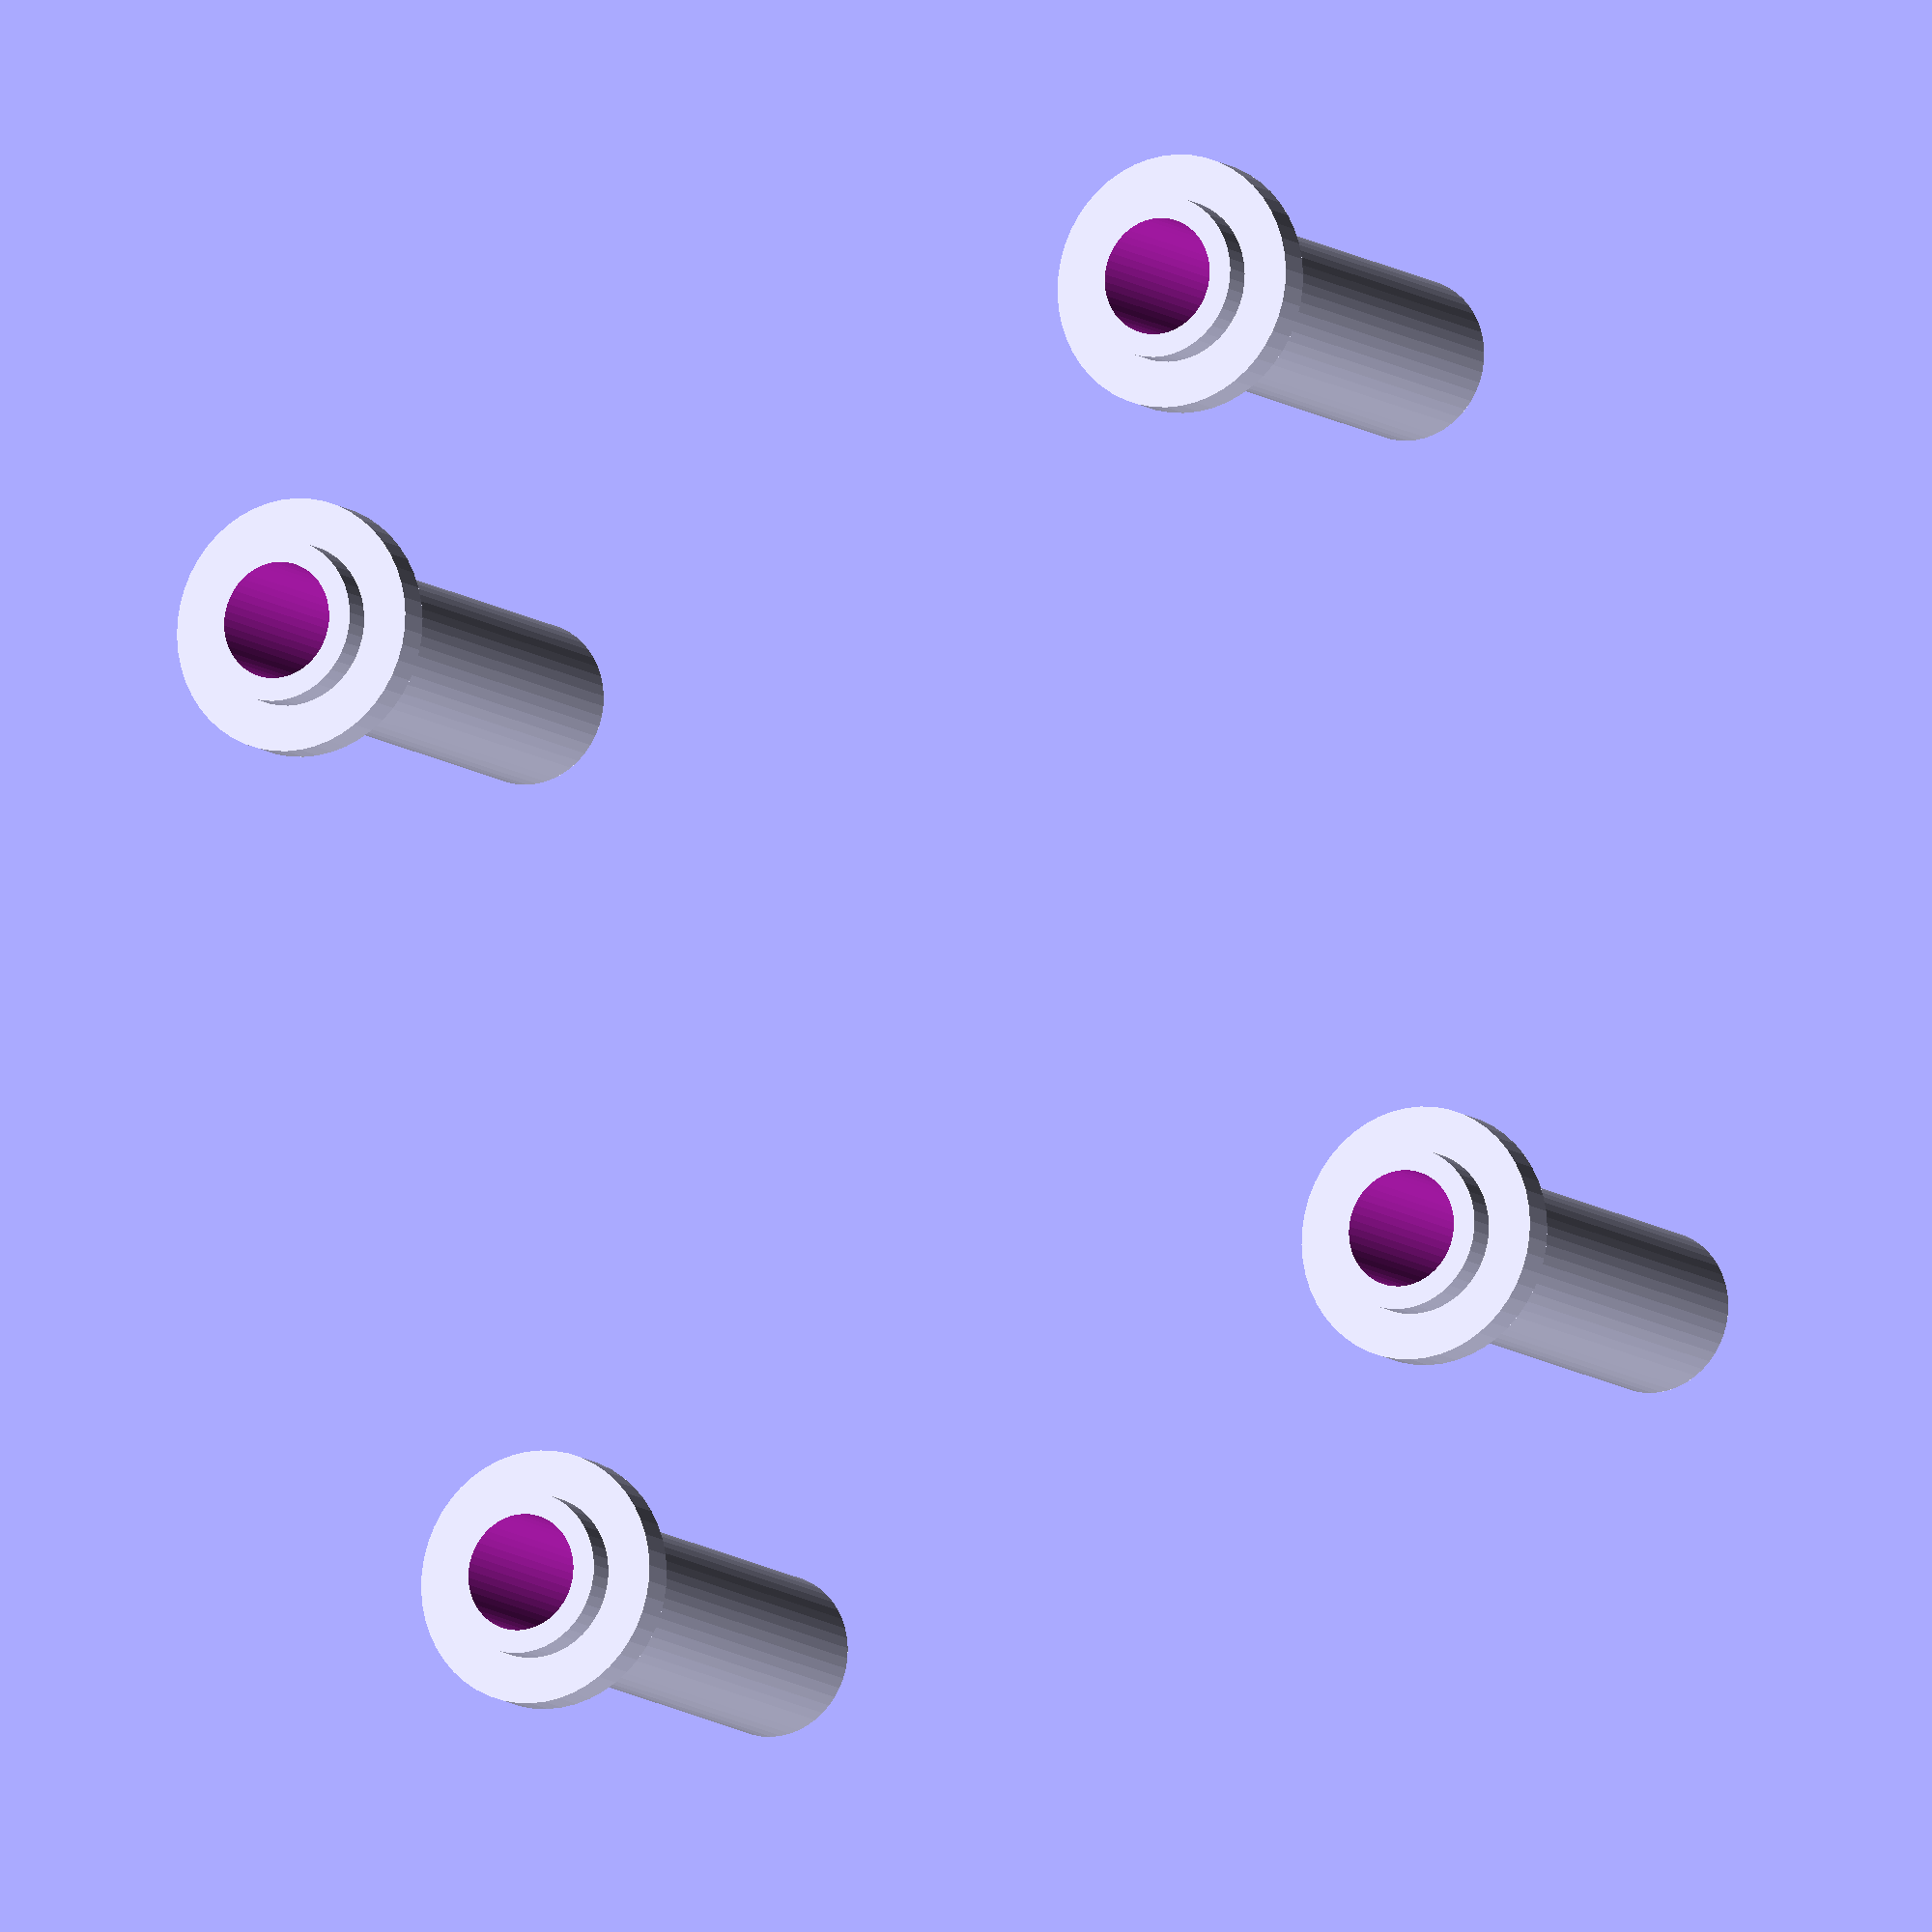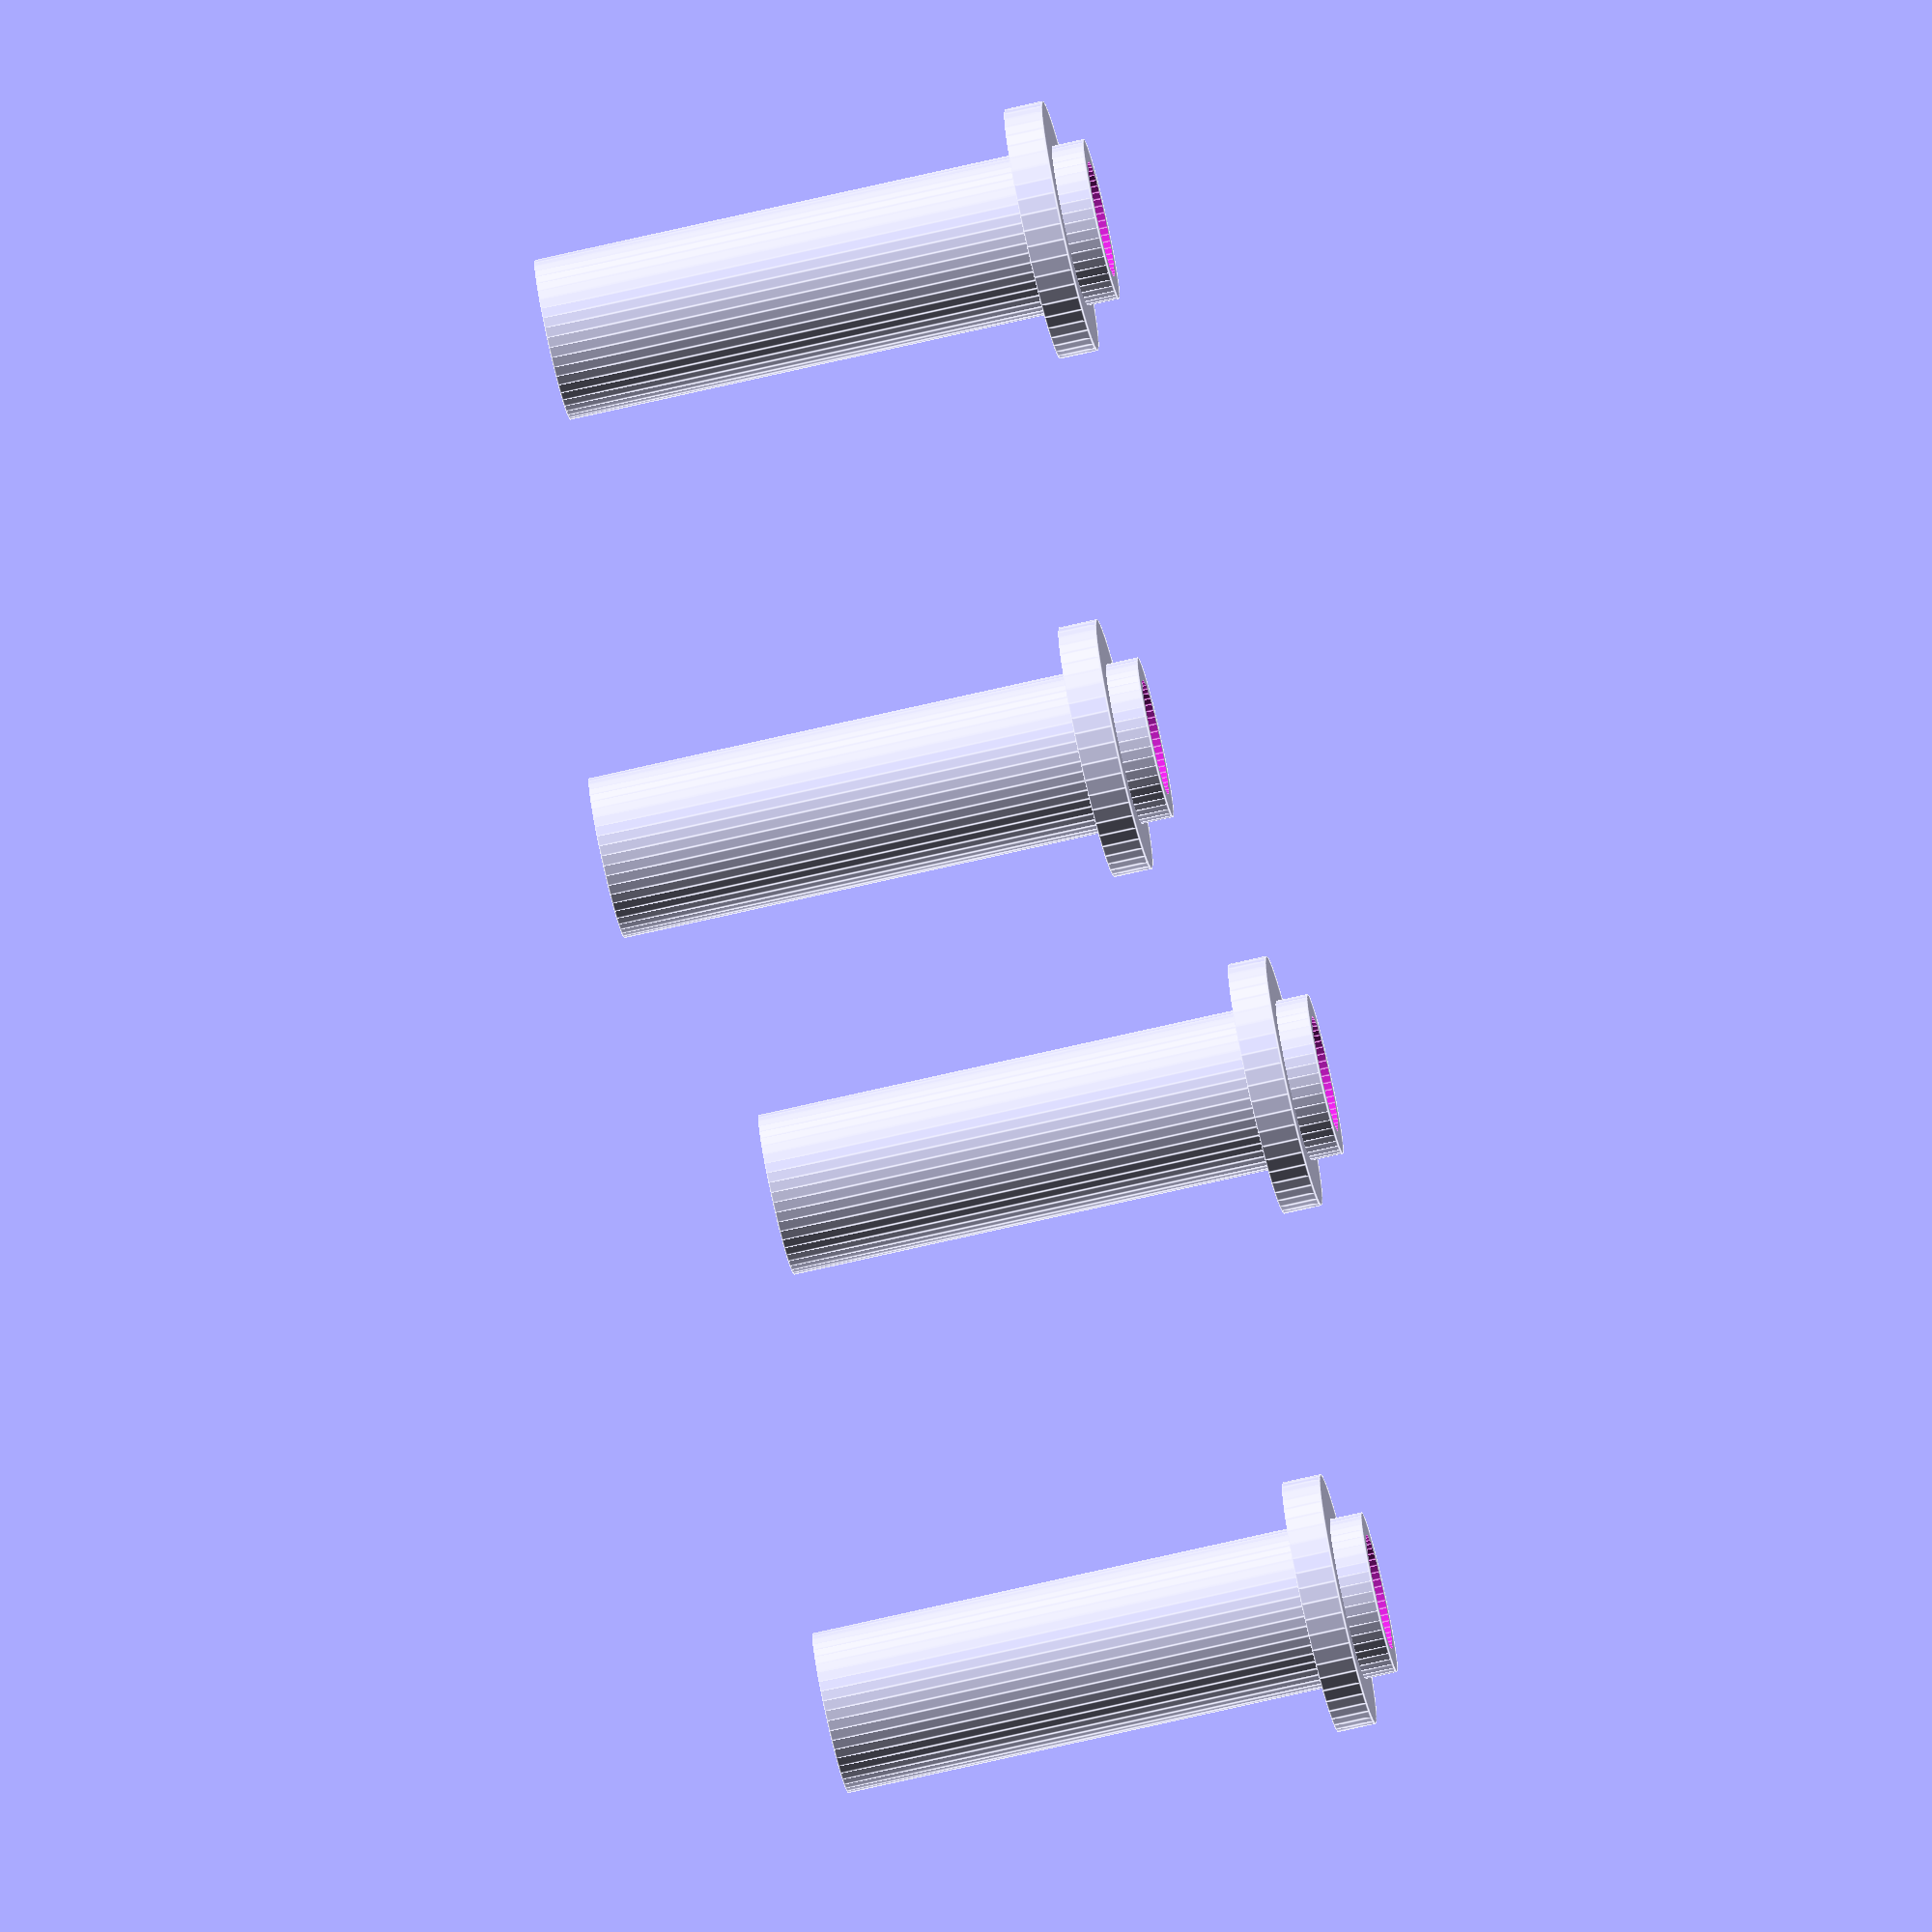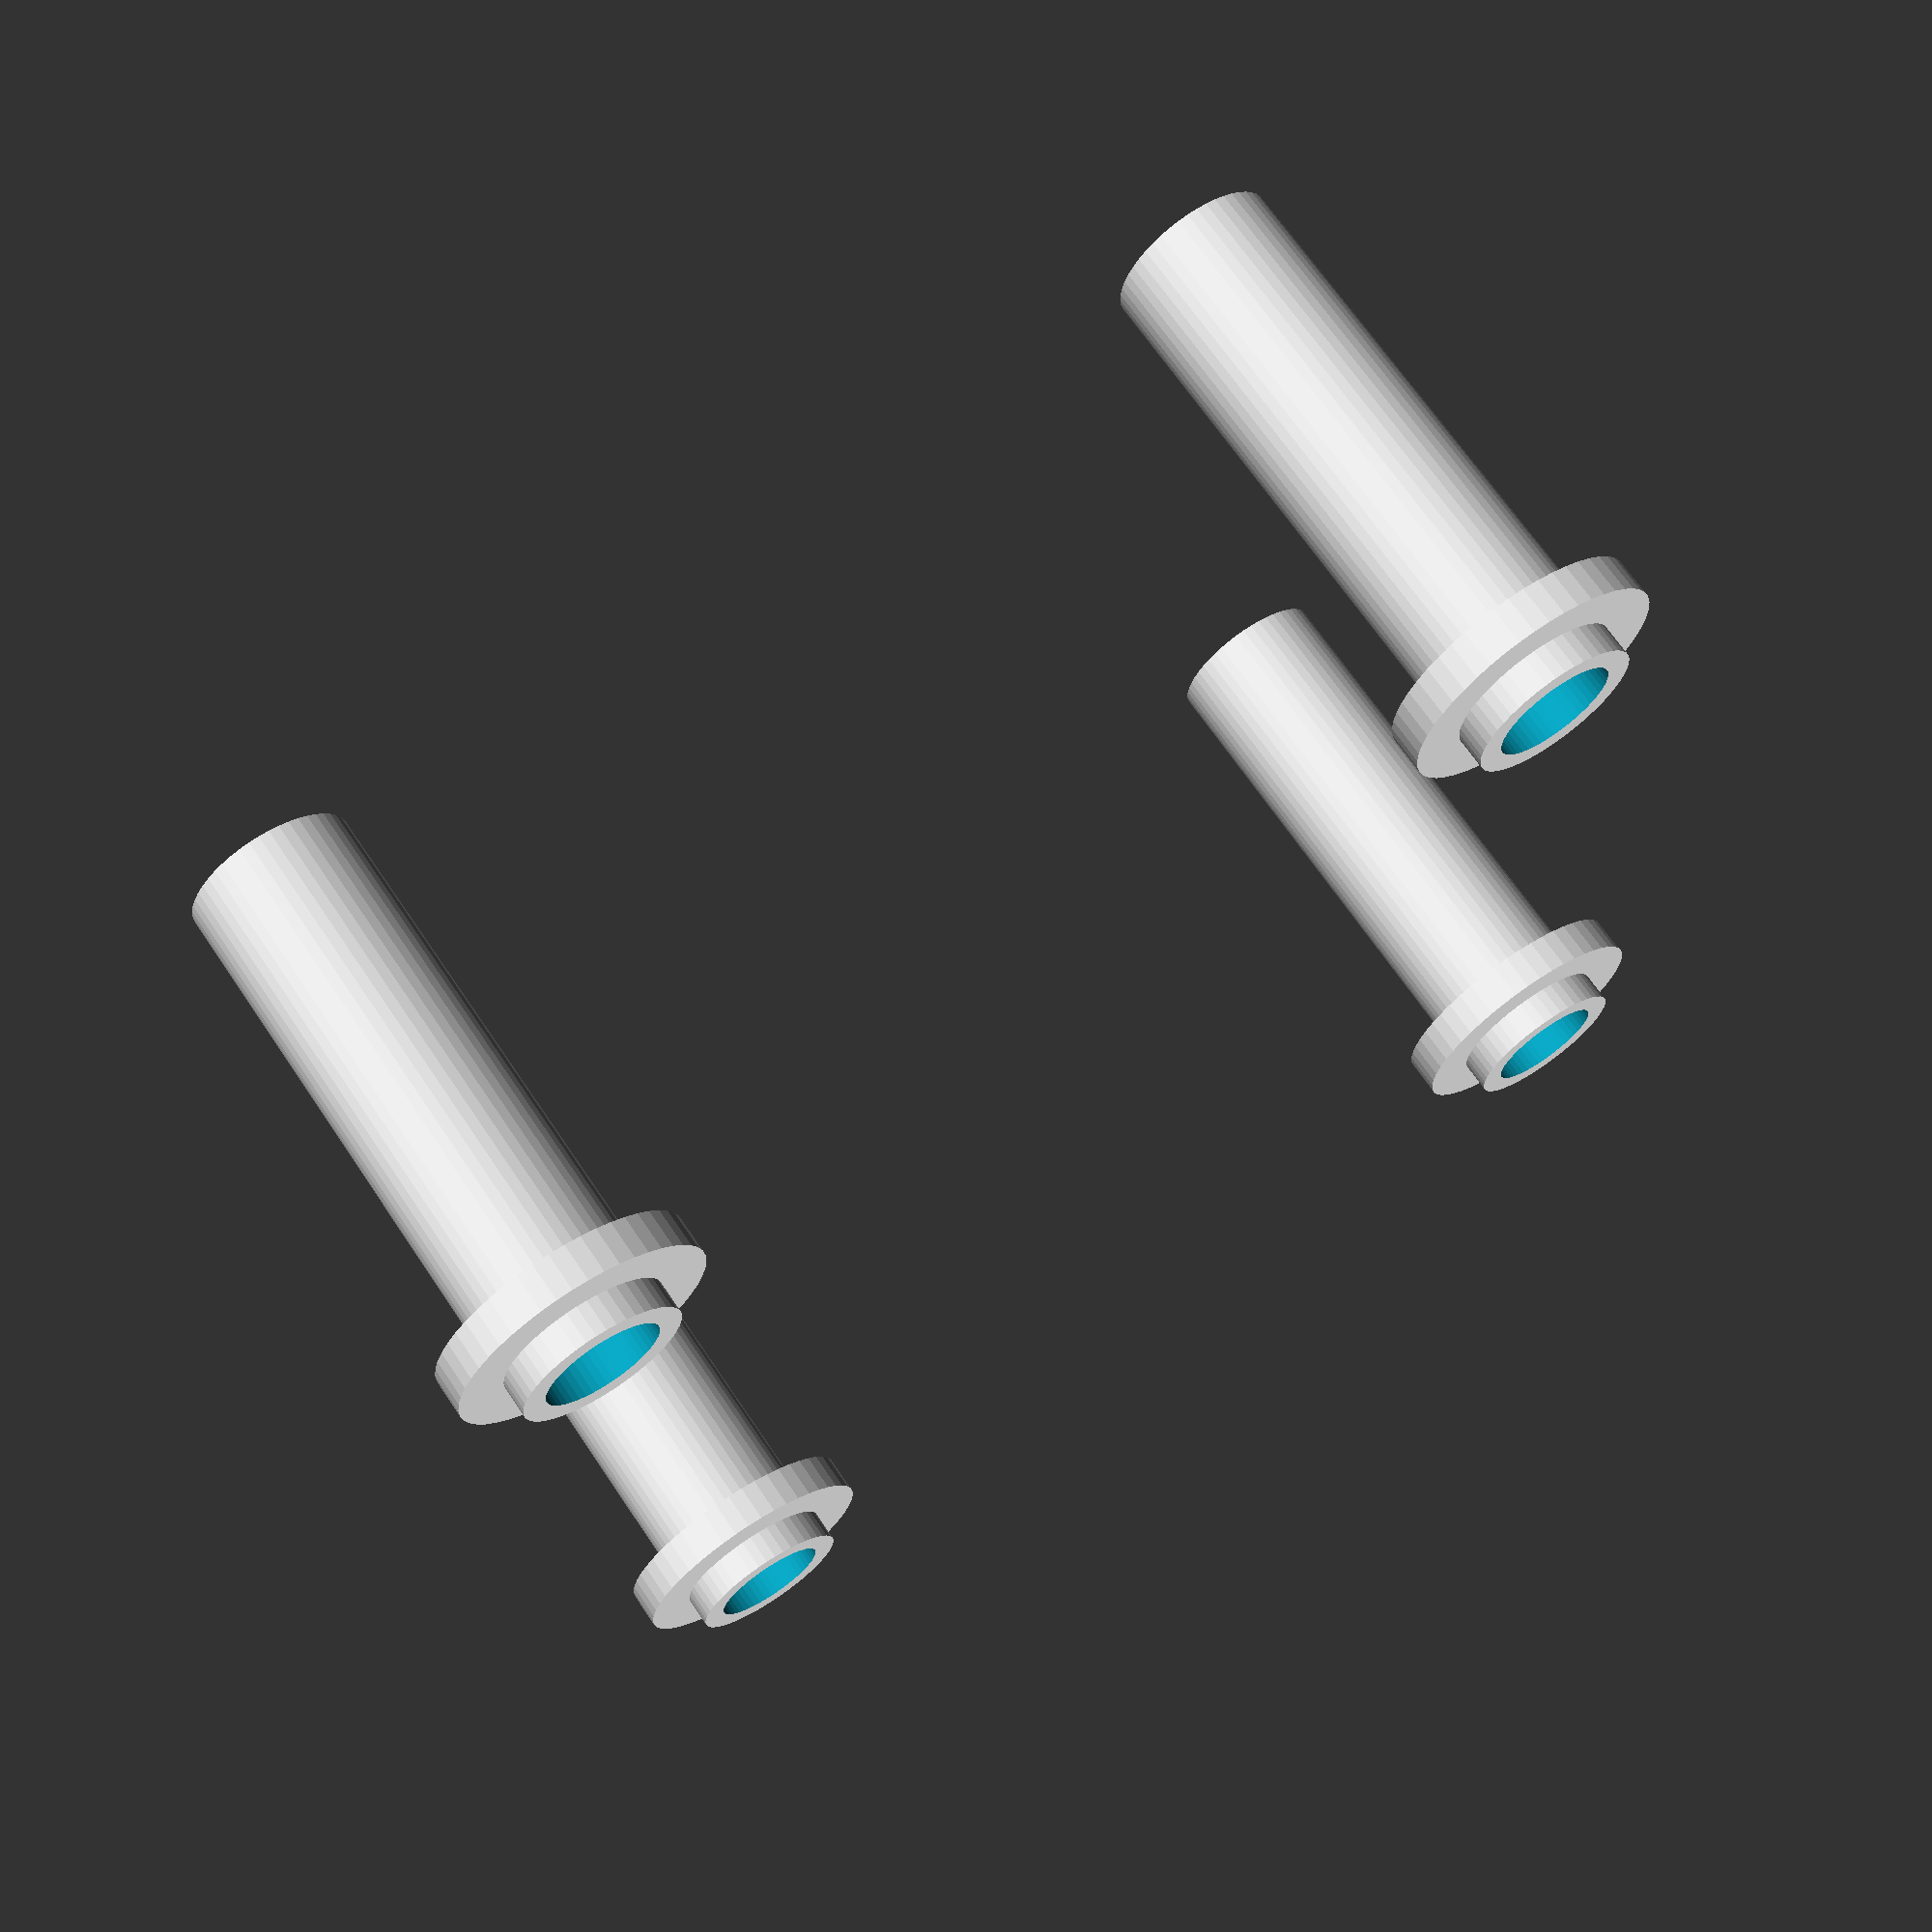
<openscad>
    
    $fn = 50;
    
    translate([-1, 1, 0])
    rotate([180,0,0])
    difference()
    {
        union()
        {
            cylinder( h=1.1, r=0.16, center=true );
            
            translate([ 0, 0, 0.45 ])
            cylinder( h=0.075, r=0.25, center=true );
        }
        
        translate([0,0,0.07])
        cylinder( h=1.1, r=0.115, center=true );
        
        translate([0,0,-1.0])
        cylinder( h=2, r=0.06, center=true );
    }
 
        translate([-1, -1, 0])
    rotate([180,0,0])
    difference()
    {
        union()
        {
            cylinder( h=1.1, r=0.16, center=true );
            
            translate([ 0, 0, 0.45 ])
            cylinder( h=0.075, r=0.25, center=true );
        }
        
        translate([0,0,0.07])
        cylinder( h=1.1, r=0.115, center=true );
        
        translate([0,0,-1.0])
        cylinder( h=2, r=0.06, center=true );
    }
 
        translate([1, -1, 0])
    rotate([180,0,0])
    difference()
    {
        union()
        {
            cylinder( h=1.1, r=0.16, center=true );
            
            translate([ 0, 0, 0.45 ])
            cylinder( h=0.075, r=0.25, center=true );
        }
        
        translate([0,0,0.07])
        cylinder( h=1.1, r=0.115, center=true );
        
        translate([0,0,-1.0])
        cylinder( h=2, r=0.06, center=true );
    }
 
        translate([1, 1, 0])
    rotate([180,0,0])
    difference()
    {
        union()
        {
            cylinder( h=1.1, r=0.16, center=true );
            
            translate([ 0, 0, 0.45 ])
            cylinder( h=0.075, r=0.25, center=true );
        }
        
        translate([0,0,0.07])
        cylinder( h=1.1, r=0.115, center=true );
        
        translate([0,0,-1.0])
        cylinder( h=2, r=0.06, center=true );
    }
 
</openscad>
<views>
elev=9.6 azim=15.5 roll=206.8 proj=o view=solid
elev=72.8 azim=193.6 roll=103.0 proj=o view=edges
elev=291.9 azim=277.2 roll=146.0 proj=p view=wireframe
</views>
